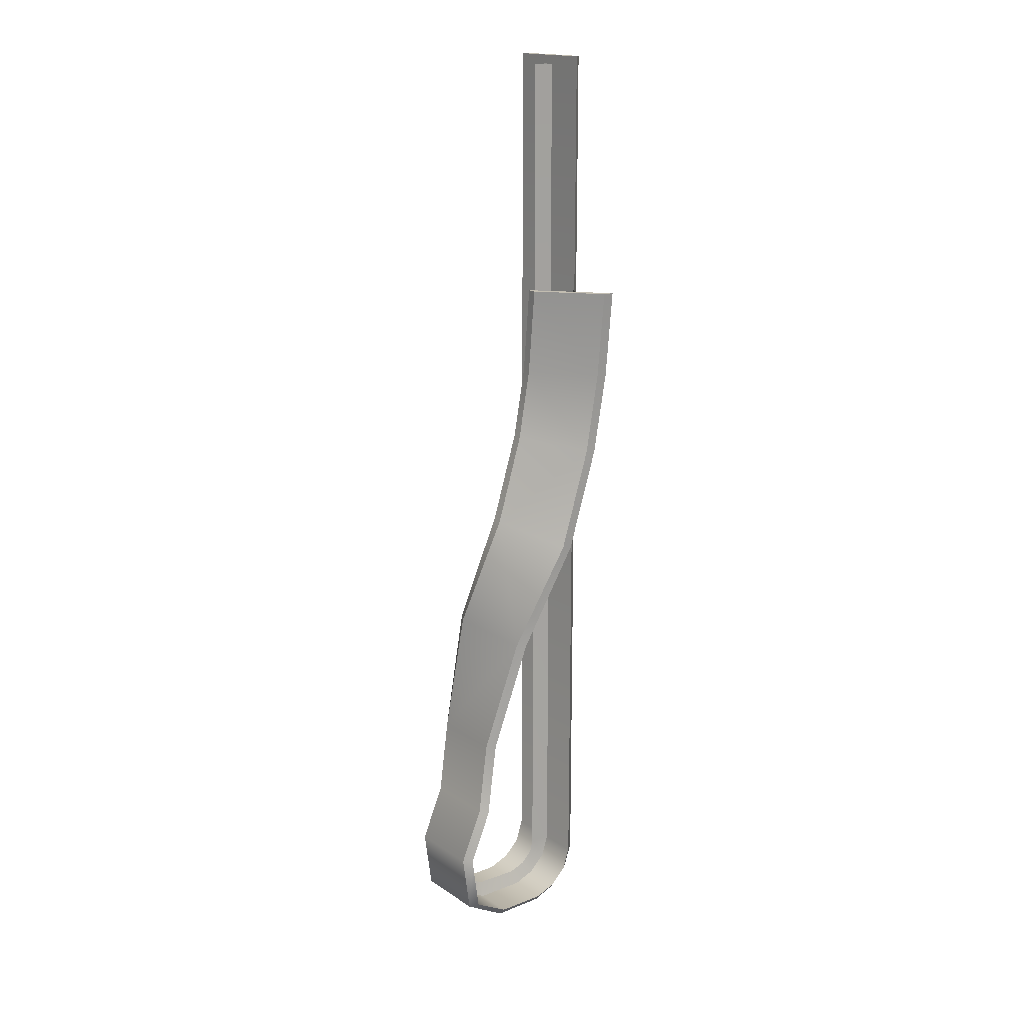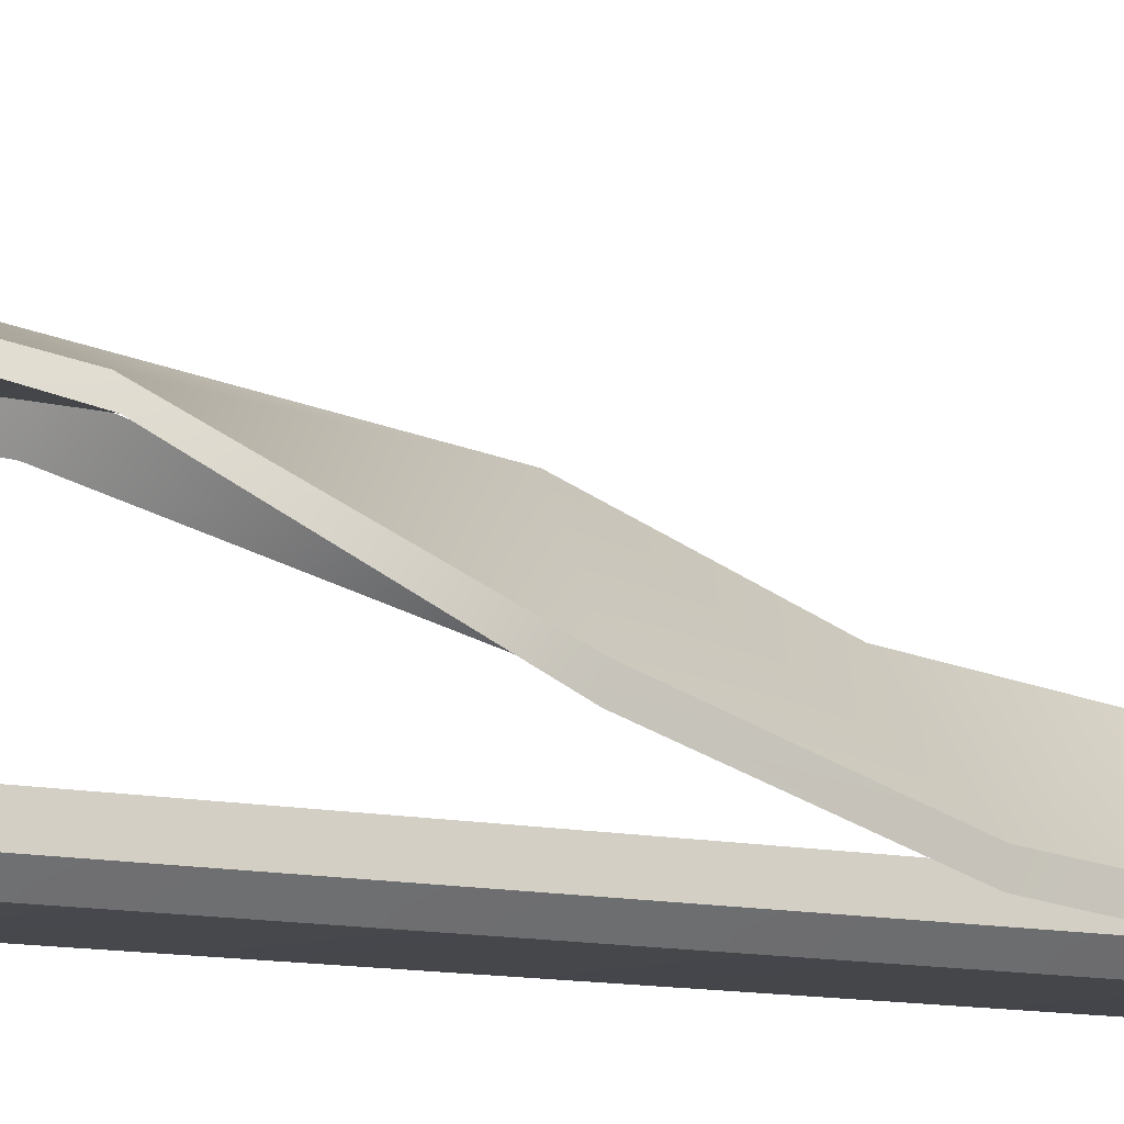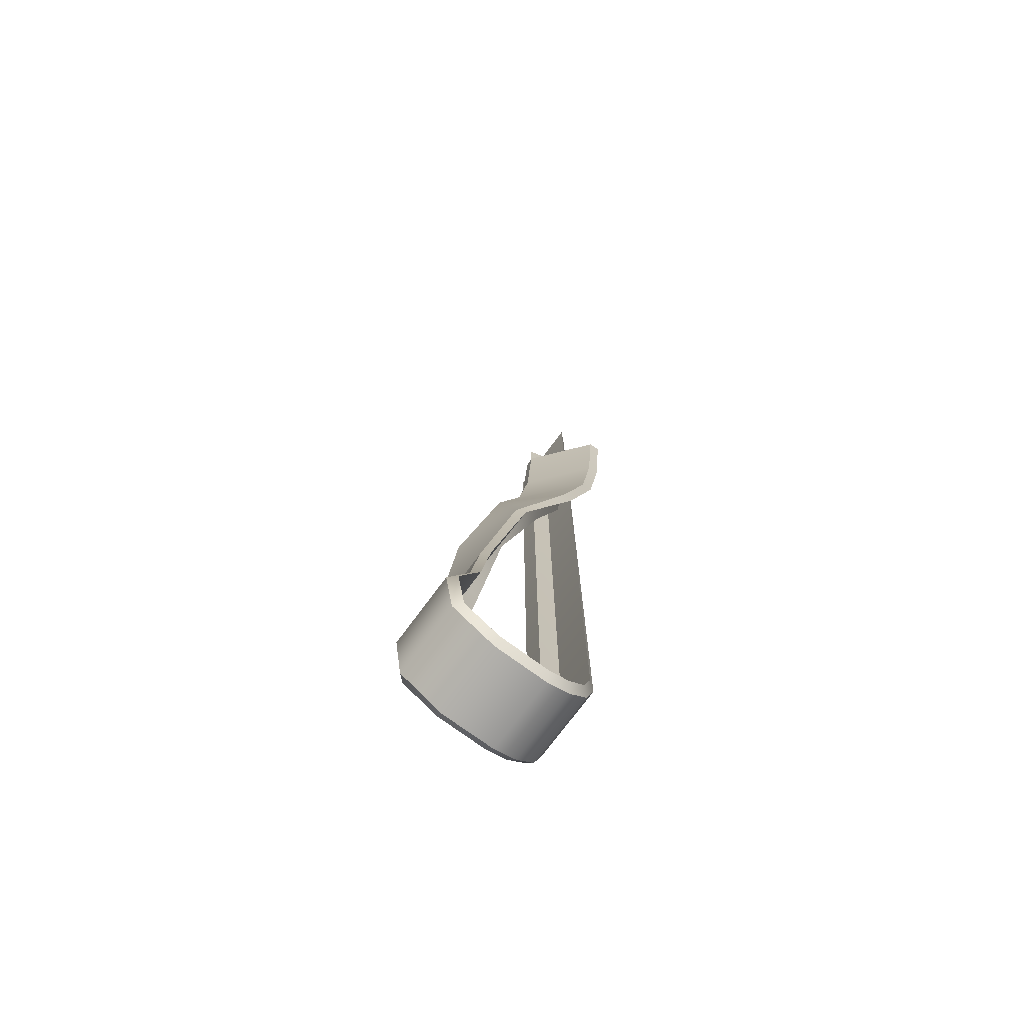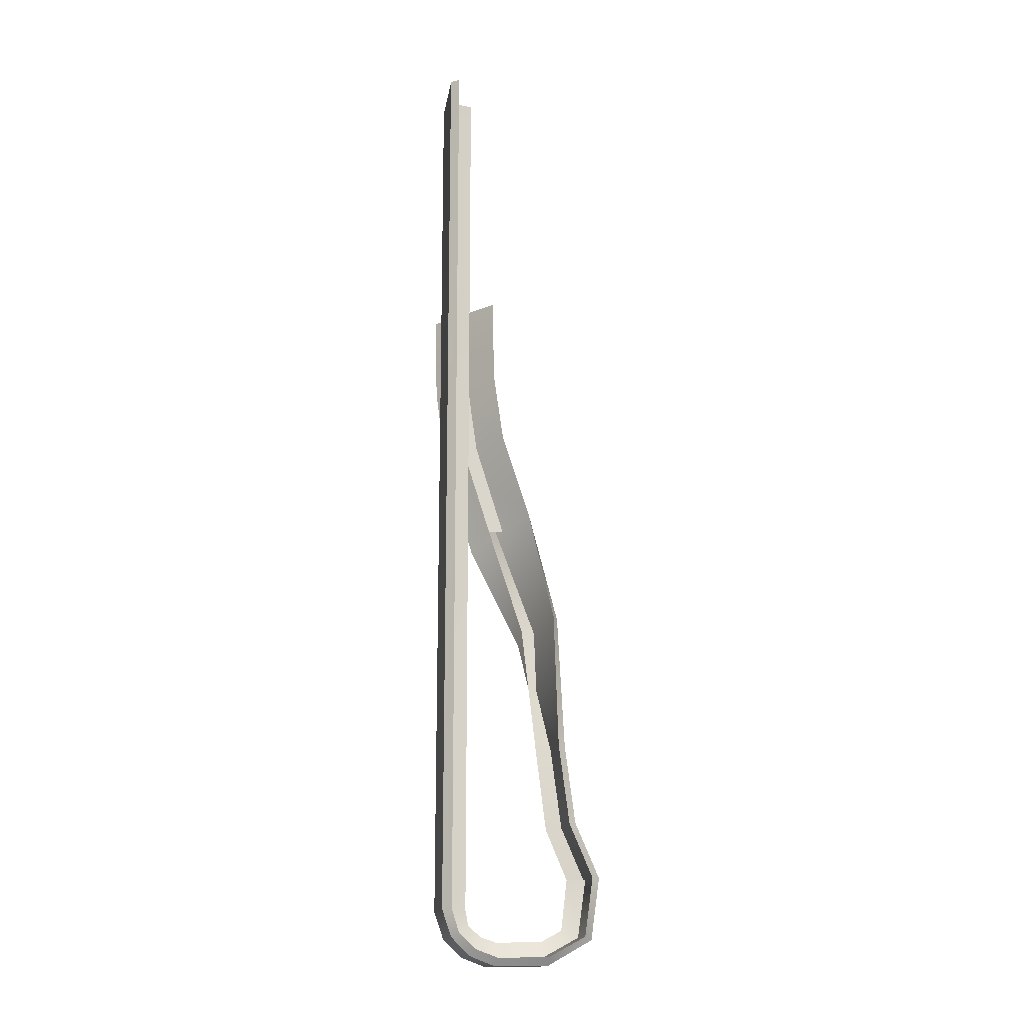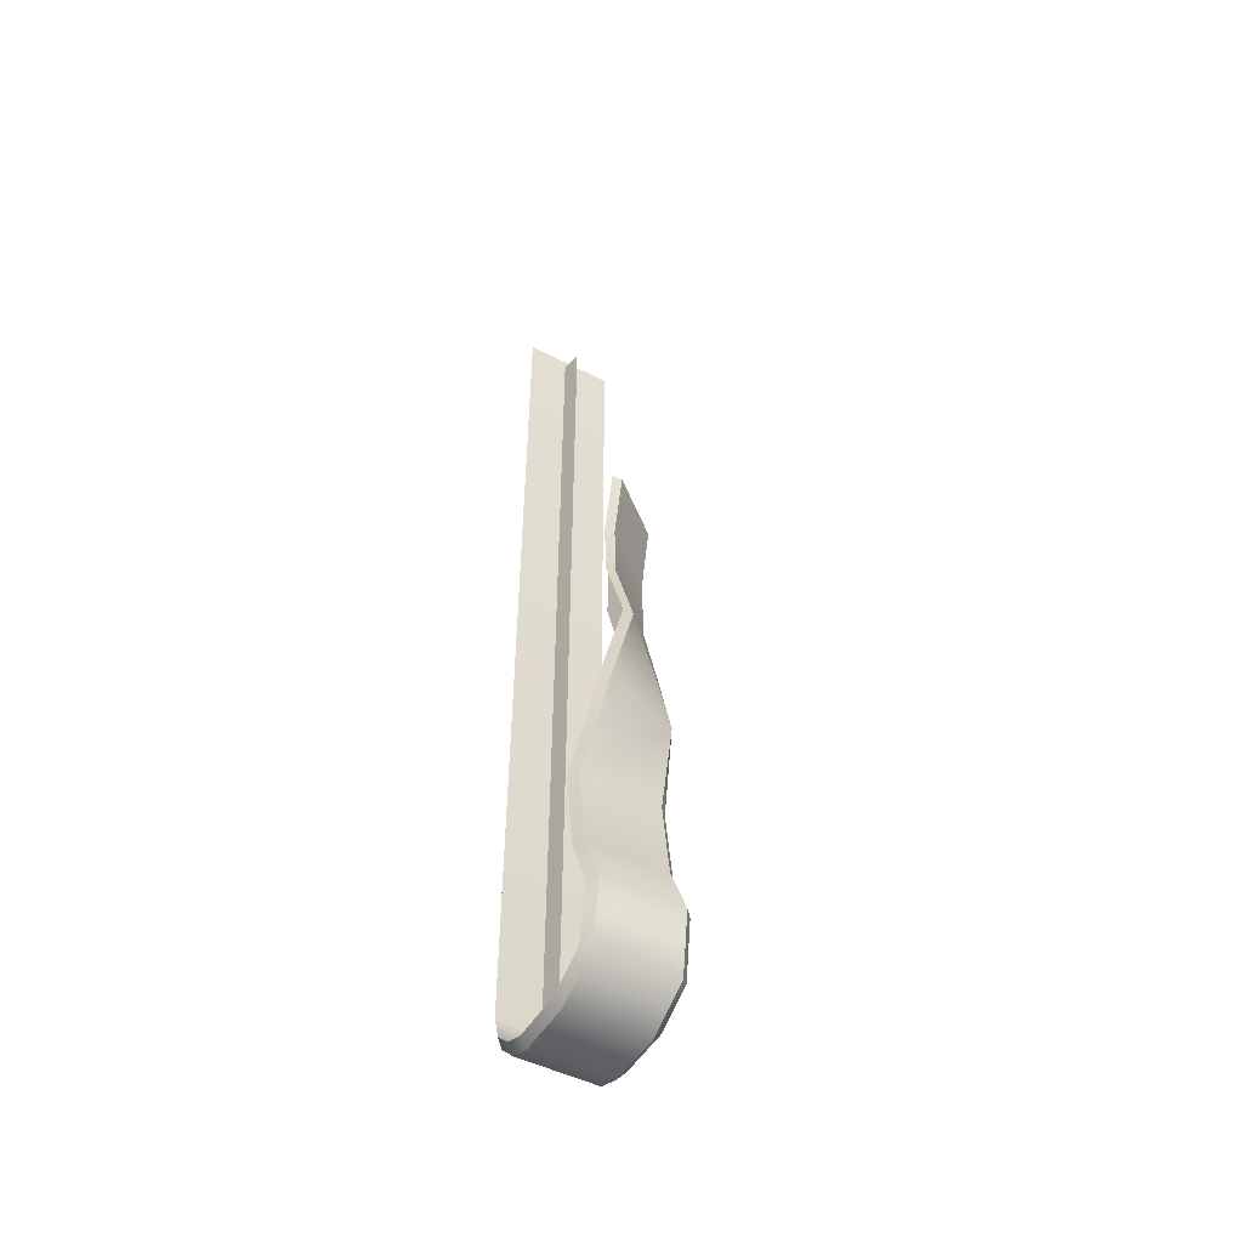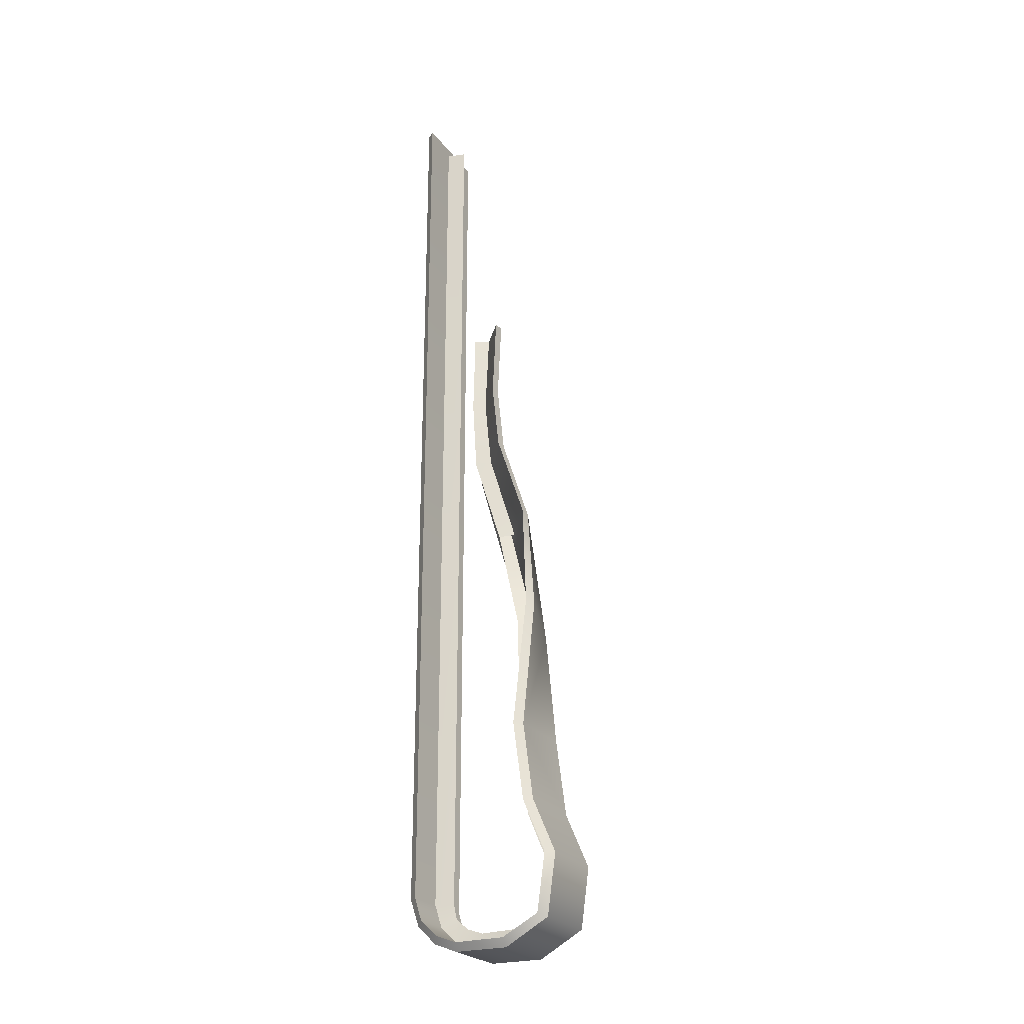
<metadata>
{"format":"obj","ext":"obj","renderer":"f3d","projection":"perspective","resolution":1024,"background":"white","views":[{"elev":17.4,"azim":51.8,"up":"+Y"},{"elev":-7.3,"azim":51.1,"up":"+Z"},{"elev":-73.8,"azim":53.6,"up":"+Y"},{"elev":-15.3,"azim":-98.3,"up":"+Y"},{"elev":-48.9,"azim":-29.5,"up":"+Y"},{"elev":-24.1,"azim":-62.7,"up":"+Y"}]}
</metadata>
<code>
v 1.997 1.476 0.08178
v 2.003 1.47 0.001593
v 2.065 2.136 -0.001699
v 2.06 2.137 0.07897
v 1.675 3.929 0.06196
v 1.675 -2.889 0.06197
v 1.621 -2.889 -0.004809
v 1.621 3.929 -0.001137
v 1.675 -3.058 0.1158
v 1.621 -3.092 0.06457
v 1.675 -3.177 0.2398
v 1.621 -3.229 0.2069
v 1.675 -3.24 0.4044
v 1.621 -3.297 0.3824
v 1.675 -3.236 0.7877
v 1.621 -3.298 0.7877
v 1.675 -3.087 1.064
v 1.621 -3.11 1.12
v 1.675 -2.656 1.124
v 1.621 -2.656 1.183
v 1.997 1.476 0.08178
v 2.06 2.137 0.07897
v 1.628 2.136 0.4358
v 1.565 1.475 0.4386
v 1.621 -3.11 1.12
v 1.621 -2.656 1.183
v 1.061 -2.656 1.183
v 1.061 -3.11 1.12
v 1.061 -3.298 0.7877
v 1.621 -3.298 0.7877
v 1.621 -3.297 0.3824
v 1.061 -3.297 0.3824
v 1.621 -3.229 0.2069
v 1.061 -3.229 0.2069
v 1.061 -3.092 0.06457
v 1.621 -3.092 0.06457
v 1.061 -2.889 -0.004809
v 1.621 -2.889 -0.004809
v 1.061 3.929 -0.001137
v 1.621 3.929 -0.001137
v 1.675 -2.656 1.124
v 1.675 -3.087 1.064
v 1.007 -3.087 1.064
v 1.007 -2.656 1.124
v 1.675 -3.236 0.7877
v 1.007 -3.236 0.7877
v 1.675 -3.24 0.4044
v 1.007 -3.24 0.4044
v 1.675 -3.177 0.2398
v 1.007 -3.177 0.2398
v 1.675 -3.058 0.1158
v 1.007 -3.058 0.1158
v 1.007 3.929 0.06196
v 1.007 -2.889 0.06197
v 1.675 -2.889 0.06197
v 1.675 3.929 0.06196
v 1.565 1.475 0.4386
v 1.628 2.136 0.4358
v 1.551 2.135 0.4264
v 1.488 1.469 0.4297
v 1.007 3.929 0.06196
v 1.061 3.929 -0.001137
v 1.061 -2.889 -0.004809
v 1.007 -2.889 0.06197
v 1.061 -3.092 0.06457
v 1.007 -3.058 0.1158
v 1.061 -3.229 0.2069
v 1.007 -3.177 0.2398
v 1.061 -3.297 0.3824
v 1.007 -3.24 0.4044
v 1.061 -3.298 0.7877
v 1.007 -3.236 0.7877
v 1.061 -3.11 1.12
v 1.007 -3.087 1.064
v 1.061 -2.656 1.183
v 1.007 -2.656 1.124
v 1.963 0.8491 0.1562
v 1.967 0.8377 0.07945
v 1.537 0.9313 0.5106
v 1.963 0.8491 0.1562
v 2.003 1.47 0.001593
v 1.488 1.469 0.4297
v 1.551 2.135 0.4264
v 2.065 2.136 -0.001699
v 1.459 0.9356 0.5017
v 1.537 0.9313 0.5106
v 1.967 0.8377 0.07945
v 1.459 0.9356 0.5017
v 1.953 0.0566 0.3091
v 1.951 0.07462 0.3847
v 1.551 0.2628 0.7284
v 1.951 0.07462 0.3847
v 1.476 0.2808 0.7186
v 1.551 0.2628 0.7284
v 1.812 -0.7402 0.7567
v 1.846 -0.7508 0.6878
v 1.286 -0.6286 0.9143
v 1.219 -0.6179 0.8756
v 1.675 -1.666 0.8732
v 1.621 -1.666 0.9294
v 1.061 -1.666 0.9294
v 1.007 -1.666 0.8732
v 1.007 -1.666 0.8732
v 1.846 -0.7508 0.6878
v 1.675 -1.666 0.8732
v 1.476 0.2808 0.7186
v 1.953 0.0566 0.3091
v 1.621 -2.246 1.006
v 1.675 -2.257 0.9524
v 1.621 -2.246 1.006
v 1.621 -1.666 0.9294
v 1.061 -1.666 0.9294
v 1.061 -2.246 1.006
v 1.061 -2.246 1.006
v 1.007 -2.257 0.9524
v 1.007 -2.257 0.9524
v 1.675 -2.257 0.9524
v 1.72 1.469 0.2381
v 1.783 2.136 0.2348
v 1.734 2.133 0.1238
v 1.681 1.458 0.1378
v 1.308 -3.087 1.064
v 1.308 -2.656 1.124
v 1.342 -2.656 0.9847
v 1.342 -3.035 0.9402
v 1.342 -3.115 0.7877
v 1.308 -3.236 0.7877
v 1.308 -3.087 1.064
v 1.342 -3.035 0.9402
v 1.342 -3.126 0.4434
v 1.308 -3.24 0.4044
v 1.342 -3.115 0.7877
v 1.342 -3.083 0.3173
v 1.308 -3.177 0.2398
v 1.342 -3.126 0.4434
v 1.342 -2.999 0.2262
v 1.308 -3.058 0.1158
v 1.342 -3.083 0.3173
v 1.342 -2.889 0.2032
v 1.308 -2.889 0.06197
v 1.342 -2.999 0.2262
v 1.342 -2.889 0.2032
v 1.342 3.862 0.2032
v 1.308 3.863 0.06196
v 1.342 -2.889 0.2032
v 1.375 -2.889 0.06197
v 1.375 3.863 0.06196
v 1.342 3.862 0.2032
v 1.375 -3.177 0.2398
v 1.375 -3.058 0.1158
v 1.342 -2.999 0.2262
v 1.342 -3.083 0.3173
v 1.375 -3.24 0.4044
v 1.342 -3.083 0.3173
v 1.342 -3.126 0.4434
v 1.375 -3.236 0.7877
v 1.342 -3.126 0.4434
v 1.342 -3.115 0.7877
v 1.342 -3.115 0.7877
v 1.342 -3.035 0.9402
v 1.375 -3.087 1.064
v 1.342 -2.656 0.9847
v 1.375 -2.656 1.124
v 1.375 -3.087 1.064
v 1.342 -3.035 0.9402
v 1.688 0.8915 0.3114
v 1.681 1.458 0.1378
v 1.648 0.8802 0.19
v 1.772 1.469 0.1957
v 1.681 1.458 0.1378
v 1.734 2.133 0.1238
v 1.834 2.136 0.1924
v 1.739 0.8817 0.2693
v 1.648 0.8802 0.19
v 1.681 1.458 0.1378
v 1.649 0.1686 0.4145
v 1.691 0.1798 0.5341
v 1.648 0.8802 0.19
v 1.739 0.1574 0.4932
v 1.649 0.1686 0.4145
v 1.648 0.8802 0.19
v 1.564 -0.6911 0.7722
v 1.504 -0.6845 0.6623
v 1.649 0.1686 0.4145
v 1.375 -1.666 0.8732
v 1.342 -1.676 0.7496
v 1.504 -0.6845 0.6623
v 1.375 -2.257 0.9524
v 1.375 -2.656 1.124
v 1.342 -2.656 0.9847
v 1.342 -2.278 0.8252
v 1.342 -2.889 0.2032
v 1.342 -2.999 0.2262
v 1.342 -1.676 0.7496
v 1.342 -2.278 0.8252
v 1.007 3.929 0.06196
v 1.675 3.929 0.06196
v 1.621 3.929 -0.001137
v 1.061 3.929 -0.001137
v 2.06 2.137 0.07897
v 2.065 2.136 -0.001699
v 1.551 2.135 0.4264
v 1.551 2.135 0.4264
v 1.628 2.136 0.4358
v 2.06 2.137 0.07897
v 1.812 -0.7402 0.7567
v 1.219 -0.6179 0.8756
v 1.286 -0.6286 0.9143
g group_35_140627820991424
f 1 2 3
f 3 4 1
f 5 6 7
f 7 8 5
f 6 9 10
f 10 7 6
f 9 11 12
f 12 10 9
f 11 13 14
f 14 12 11
f 13 15 16
f 16 14 13
f 16 15 17
f 17 18 16
f 18 17 19
f 19 20 18
f 21 22 23
f 23 24 21
f 25 26 27
f 27 28 25
f 29 30 25
f 25 28 29
f 31 30 29
f 29 32 31
f 33 31 32
f 32 34 33
f 35 36 33
f 33 34 35
f 37 38 36
f 36 35 37
f 38 37 39
f 39 40 38
f 41 42 43
f 43 44 41
f 42 45 46
f 46 43 42
f 46 45 47
f 47 48 46
f 48 47 49
f 49 50 48
f 49 51 52
f 52 50 49
f 53 54 55
f 55 56 53
f 57 58 59
f 59 60 57
f 61 62 63
f 63 64 61
f 65 66 64
f 64 63 65
f 67 68 66
f 66 65 67
f 69 70 68
f 68 67 69
f 71 72 70
f 70 69 71
f 71 73 74
f 74 72 71
f 75 76 74
f 74 73 75
f 1 77 78
f 78 2 1
f 24 79 80
f 80 21 24
f 81 82 83
f 83 84 81
f 60 85 86
f 86 57 60
f 87 88 82
f 82 81 87
f 89 78 77
f 77 90 89
f 80 79 91
f 91 92 80
f 86 85 93
f 93 94 86
f 90 95 96
f 96 89 90
f 97 94 93
f 93 98 97
f 99 96 95
f 95 100 99
f 101 97 98
f 98 102 101
f 103 104 105
f 106 88 87
f 87 107 106
f 108 109 99
f 99 100 108
f 110 111 112
f 112 113 110
f 114 101 102
f 102 115 114
f 41 44 116
f 116 117 41
f 51 55 54
f 54 52 51
f 19 109 108
f 108 20 19
f 26 110 113
f 113 27 26
f 114 115 76
f 76 75 114
f 105 117 116
f 116 103 105
f 118 119 120
f 120 121 118
f 122 123 124
f 124 125 122
f 126 127 128
f 128 129 126
f 130 131 127
f 127 132 130
f 133 134 131
f 131 135 133
f 136 137 134
f 134 138 136
f 139 140 137
f 137 141 139
f 140 142 143
f 143 144 140
f 145 146 147
f 147 148 145
f 149 150 151
f 151 152 149
f 153 149 154
f 154 155 153
f 156 153 157
f 157 158 156
f 159 160 161
f 161 156 159
f 162 163 164
f 164 165 162
f 166 118 167
f 167 168 166
f 169 170 171
f 171 172 169
f 173 174 175
f 175 169 173
f 176 177 166
f 166 178 176
f 173 179 180
f 180 181 173
f 179 182 183
f 183 184 179
f 182 185 186
f 186 187 182
f 188 189 190
f 190 191 188
f 150 146 192
f 192 193 150
f 194 185 188
f 188 195 194
f 196 197 198
f 198 199 196
f 200 201 202
f 203 204 205
f 92 91 206
f 206 112 111
f 106 107 104
f 104 207 106
f 91 208 206
f 103 207 104
f 206 208 112

</code>
